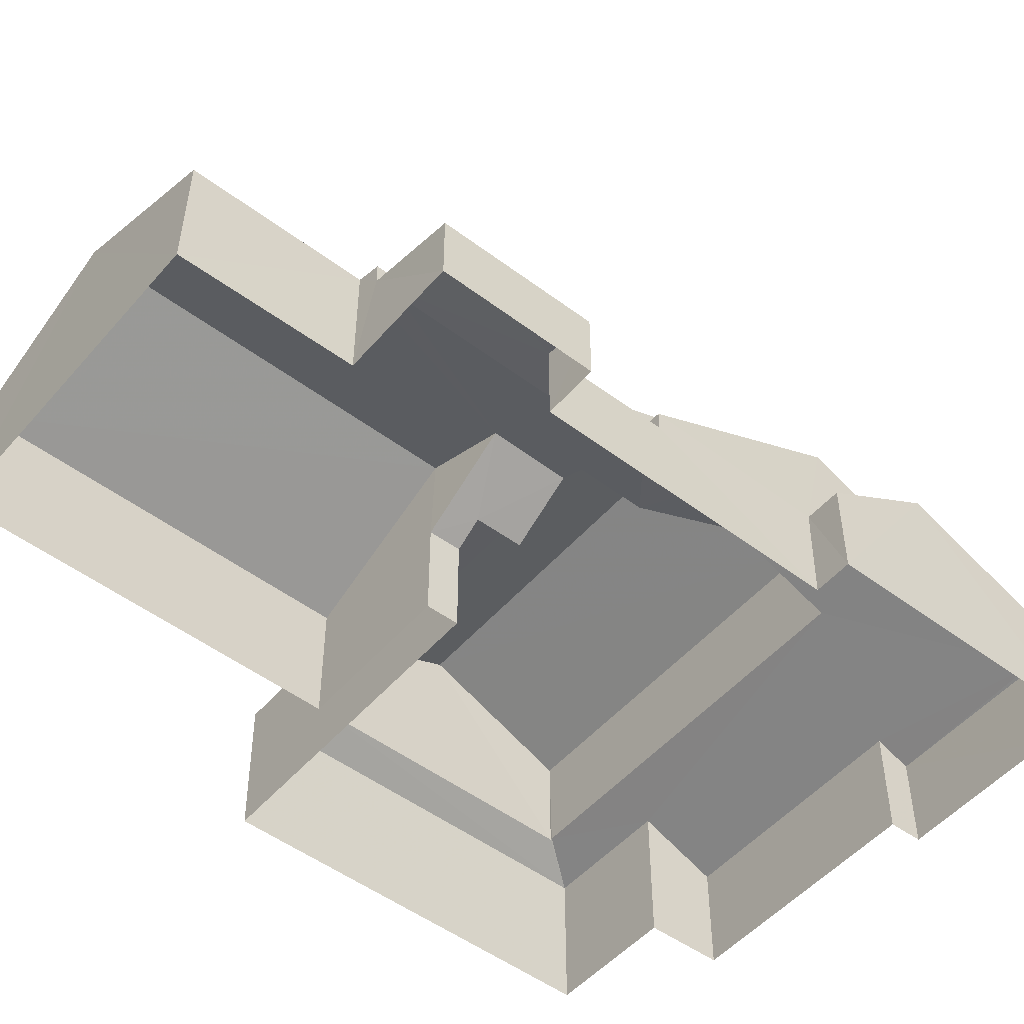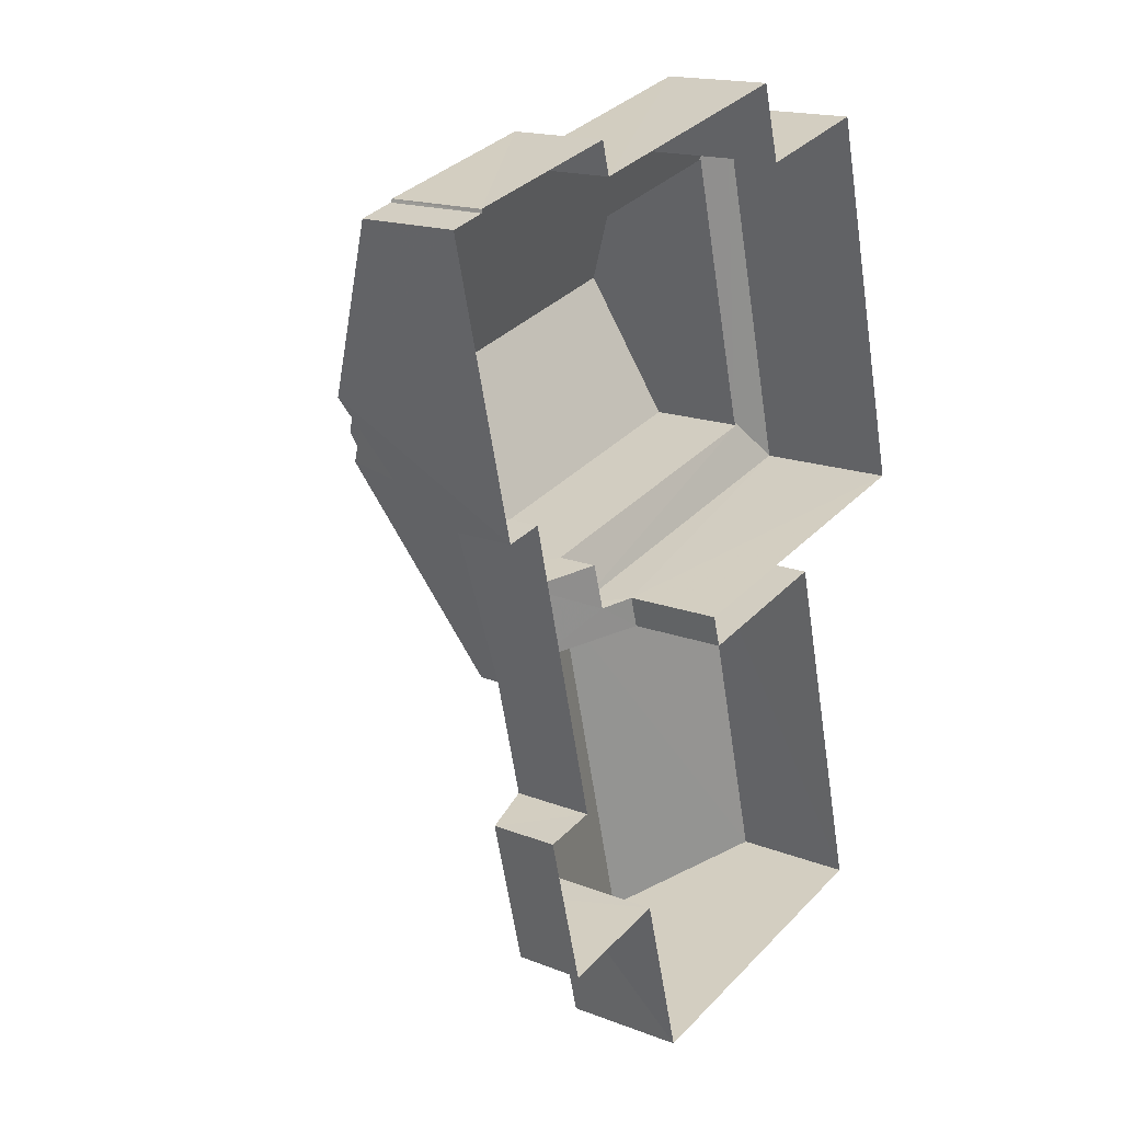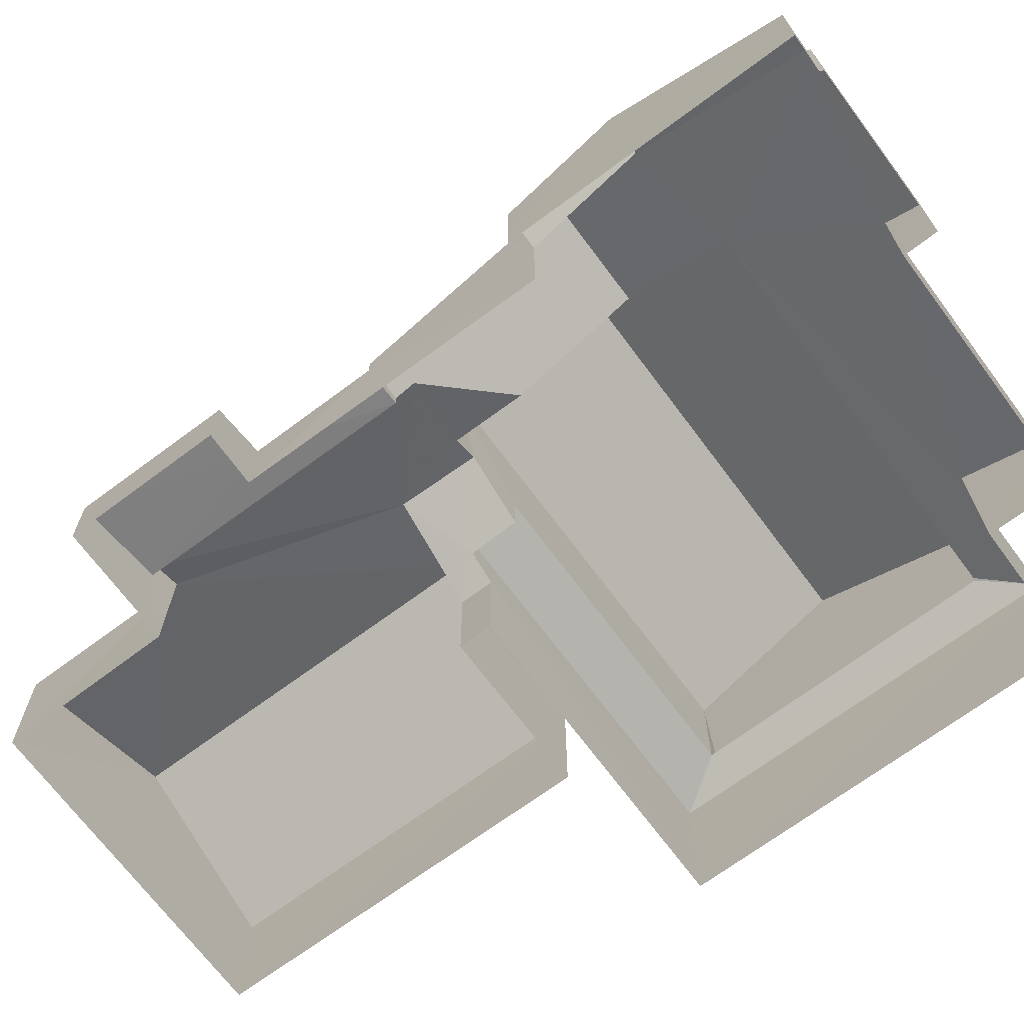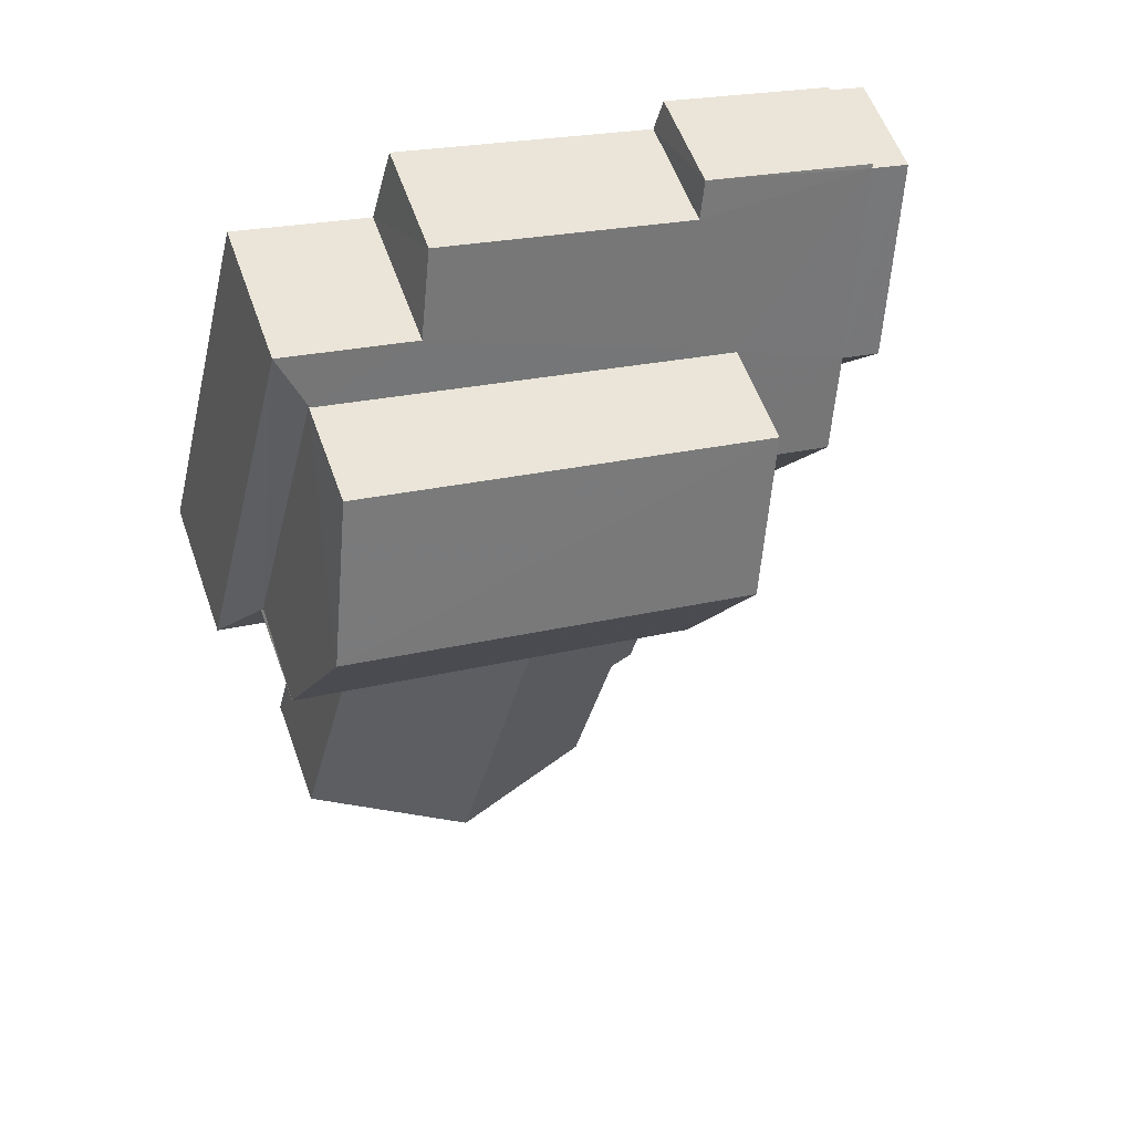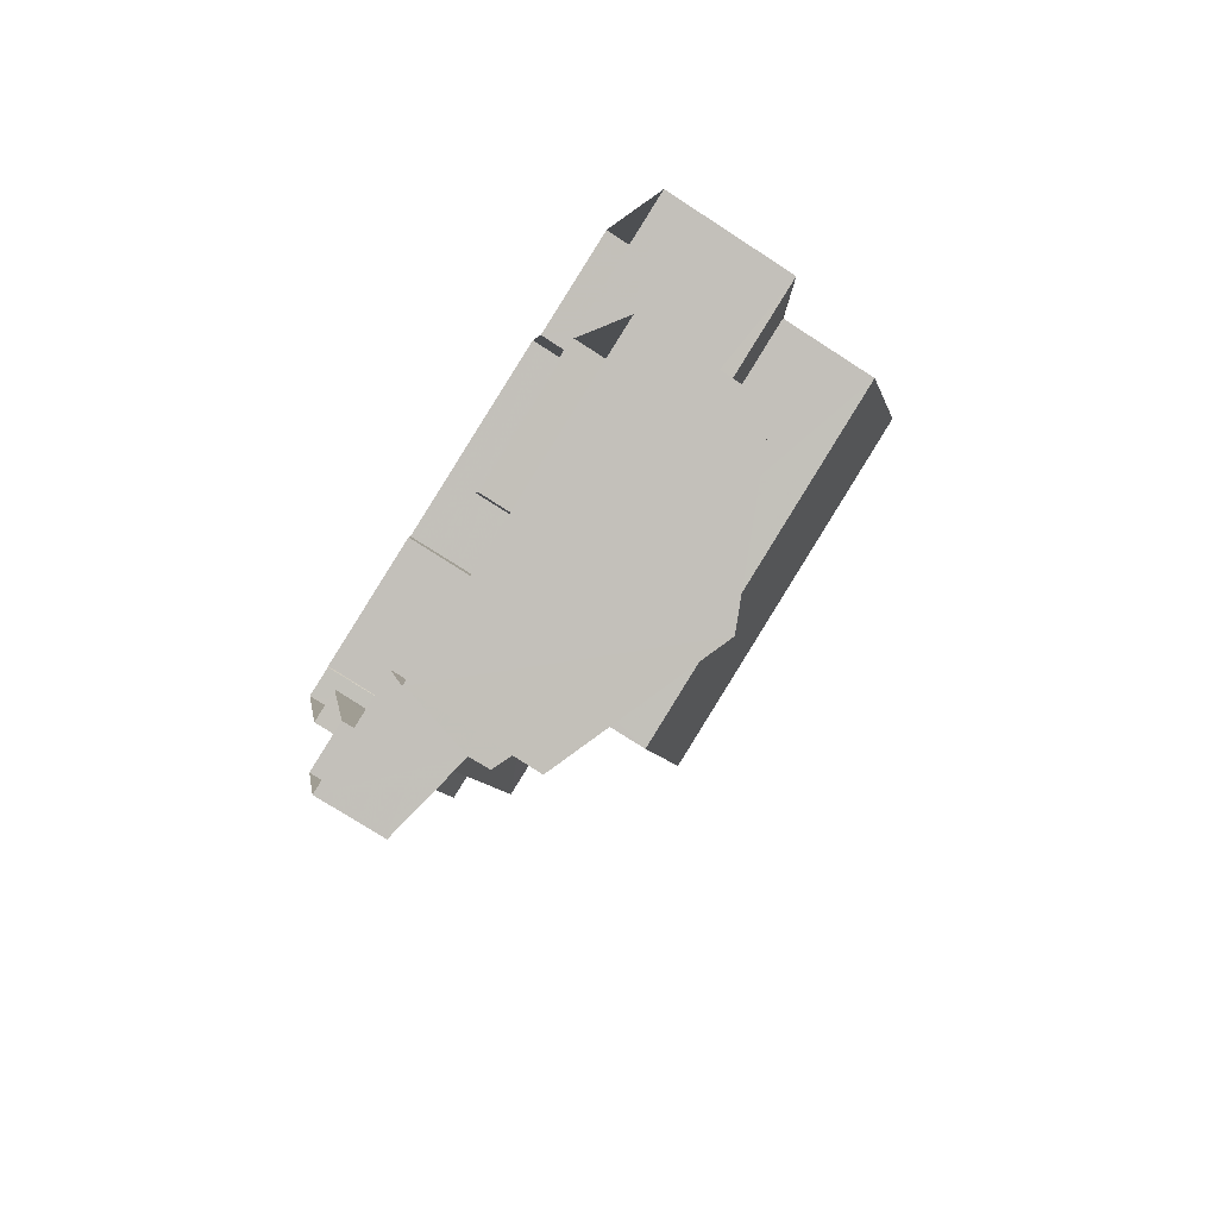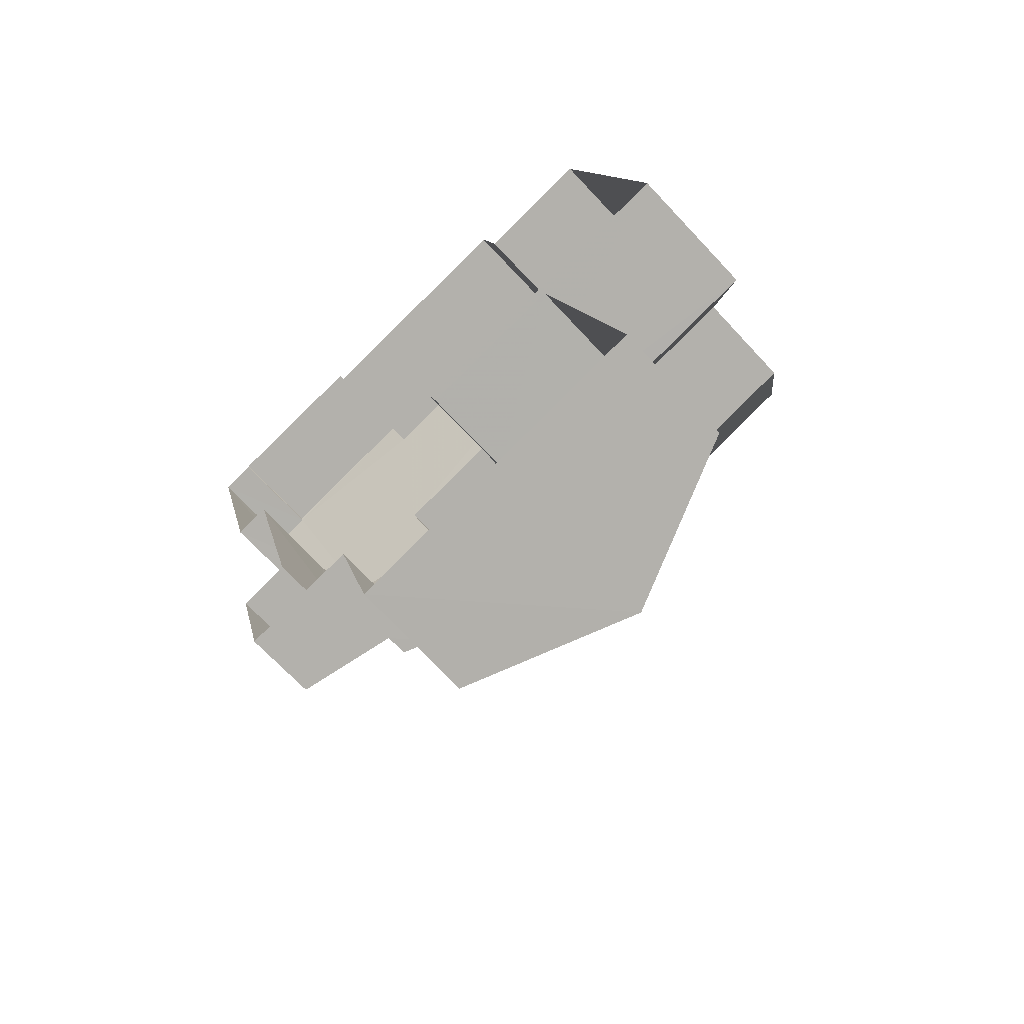
<metadata>
{"format":"obj","ext":"obj","renderer":"f3d","projection":"perspective","resolution":1024,"background":"white","views":[{"elev":-50.8,"azim":36.7,"up":"+Z"},{"elev":17.0,"azim":128.2,"up":"+Y"},{"elev":-69.5,"azim":112.6,"up":"+Z"},{"elev":58.0,"azim":-19.7,"up":"+Y"},{"elev":-75.0,"azim":-122.8,"up":"+Y"},{"elev":-69.1,"azim":-137.1,"up":"+Y"}]}
</metadata>
<code>
v -3.179e+05 4.321e+04 30.24
v -3.179e+05 4.321e+04 30.24
v -3.179e+05 4.321e+04 30.23
v -3.179e+05 4.321e+04 30.24
v -3.179e+05 4.32e+04 30.23
v -3.179e+05 4.321e+04 30.23
v -3.179e+05 4.321e+04 30.23
v -3.179e+05 4.321e+04 30.23
v -3.179e+05 4.32e+04 30.23
v -3.179e+05 4.32e+04 30.23
v -3.179e+05 4.319e+04 30.23
v -3.179e+05 4.319e+04 30.22
v -3.179e+05 4.319e+04 30.22
v -3.179e+05 4.32e+04 30.23
v -3.179e+05 4.321e+04 30.23
v -3.179e+05 4.32e+04 30.23
v -3.179e+05 4.32e+04 30.22
v -3.179e+05 4.319e+04 30.22
v -3.179e+05 4.32e+04 30.22
v -3.179e+05 4.32e+04 30.22
v -3.179e+05 4.321e+04 34
v -3.179e+05 4.32e+04 32.4
v -3.179e+05 4.321e+04 34
v -3.179e+05 4.32e+04 32.4
v -3.179e+05 4.32e+04 32.03
v -3.179e+05 4.32e+04 32.22
v -3.179e+05 4.32e+04 32.03
v -3.179e+05 4.319e+04 32.22
v -3.179e+05 4.319e+04 31.76
v -3.179e+05 4.32e+04 31.75
v -3.179e+05 4.32e+04 33.4
v -3.179e+05 4.32e+04 33.39
v -3.179e+05 4.32e+04 33.77
v -3.179e+05 4.32e+04 33.76
v -3.179e+05 4.32e+04 33.8
v -3.179e+05 4.32e+04 32.45
v -3.179e+05 4.32e+04 32.45
v -3.179e+05 4.32e+04 32.82
v -3.179e+05 4.32e+04 32.82
v -3.179e+05 4.32e+04 33.63
v -3.179e+05 4.32e+04 33.63
v -3.179e+05 4.32e+04 34.46
v -3.179e+05 4.32e+04 32.96
v -3.179e+05 4.319e+04 32.96
v -3.179e+05 4.319e+04 34.46
v -3.179e+05 4.32e+04 32.47
v -3.179e+05 4.32e+04 32.47
v -3.179e+05 4.32e+04 32.7
v -3.179e+05 4.32e+04 34.8
v -3.179e+05 4.32e+04 33.4
v -3.179e+05 4.32e+04 34.8
v -3.179e+05 4.321e+04 37.47
v -3.179e+05 4.32e+04 36.03
v -3.179e+05 4.32e+04 37.46
v -3.179e+05 4.32e+04 36.03
v -3.179e+05 4.319e+04 32.69
v -3.179e+05 4.32e+04 33.4
v -3.179e+05 4.319e+04 32.95
v -3.179e+05 4.319e+04 32.95
v -3.179e+05 4.321e+04 32.68
v -3.179e+05 4.321e+04 32.69
v -3.179e+05 4.321e+04 33.4
v -3.179e+05 4.321e+04 32.4
v -3.179e+05 4.321e+04 32.37
v -3.179e+05 4.321e+04 32.37
v -3.179e+05 4.321e+04 33.4
v -3.179e+05 4.321e+04 33.83
v -3.179e+05 4.321e+04 32.4
v -3.179e+05 4.321e+04 33.82
v -3.179e+05 4.321e+04 36.03
v -3.179e+05 4.321e+04 36.04
v -3.179e+05 4.321e+04 33.81
f 1 2 3
f 4 1 5
f 6 7 8
f 6 8 3
f 9 10 11
f 12 13 11
f 14 8 15
f 16 5 1
f 17 18 19
f 20 14 15
f 16 19 10
f 19 18 12
f 14 19 16
f 3 14 1
f 3 8 14
f 10 12 11
f 14 16 1
f 10 19 12
f 21 22 23
f 21 24 22
f 25 26 27
f 26 28 27
f 27 29 30
f 27 28 29
f 31 32 33
f 32 34 33
f 35 31 33
f 36 37 38
f 39 38 40
f 40 38 41
f 38 37 41
f 42 43 44
f 45 42 44
f 46 47 48
f 47 49 48
f 48 49 50
f 49 51 50
f 52 53 54
f 52 55 53
f 41 56 48
f 48 50 57
f 41 58 56
f 58 45 59
f 42 45 58
f 41 42 58
f 40 41 57
f 41 48 57
f 60 61 62
f 60 63 64
f 64 63 65
f 66 67 62
f 63 21 68
f 21 23 68
f 51 49 21
f 69 51 21
f 67 69 62
f 62 69 60
f 63 60 69
f 69 21 63
f 70 71 52
f 54 70 52
f 67 66 72
f 72 66 35
f 66 31 35
f 71 72 52
f 35 55 52
f 35 33 55
f 72 35 52
f 70 67 71
f 71 67 72
f 69 67 70
f 1 4 66
f 62 1 66
f 64 65 7
f 6 64 7
f 64 6 3
f 60 64 3
f 26 47 46
f 26 25 47
f 26 46 28
f 28 46 56
f 46 48 56
f 39 40 34
f 57 53 40
f 34 55 33
f 34 53 55
f 40 53 34
f 30 18 17
f 30 29 18
f 61 3 2
f 61 60 3
f 65 63 8
f 7 65 8
f 22 20 23
f 20 15 23
f 15 68 23
f 10 9 37
f 41 37 42
f 37 43 42
f 37 9 43
f 1 61 2
f 1 62 61
f 43 9 11
f 44 43 11
f 5 36 31
f 31 36 32
f 5 16 36
f 32 36 38
f 39 32 38
f 39 34 32
f 44 11 45
f 11 13 45
f 13 59 45
f 53 57 50
f 53 50 54
f 51 69 70
f 50 51 54
f 51 70 54
f 63 68 15
f 8 63 15
f 13 58 59
f 13 12 58
f 21 49 24
f 24 25 14
f 14 25 19
f 47 24 49
f 19 25 27
f 24 47 25
f 24 20 22
f 24 14 20
f 18 28 12
f 12 28 58
f 18 29 28
f 58 28 56
f 66 4 5
f 31 66 5
f 10 36 16
f 10 37 36
f 30 17 19
f 27 30 19

</code>
